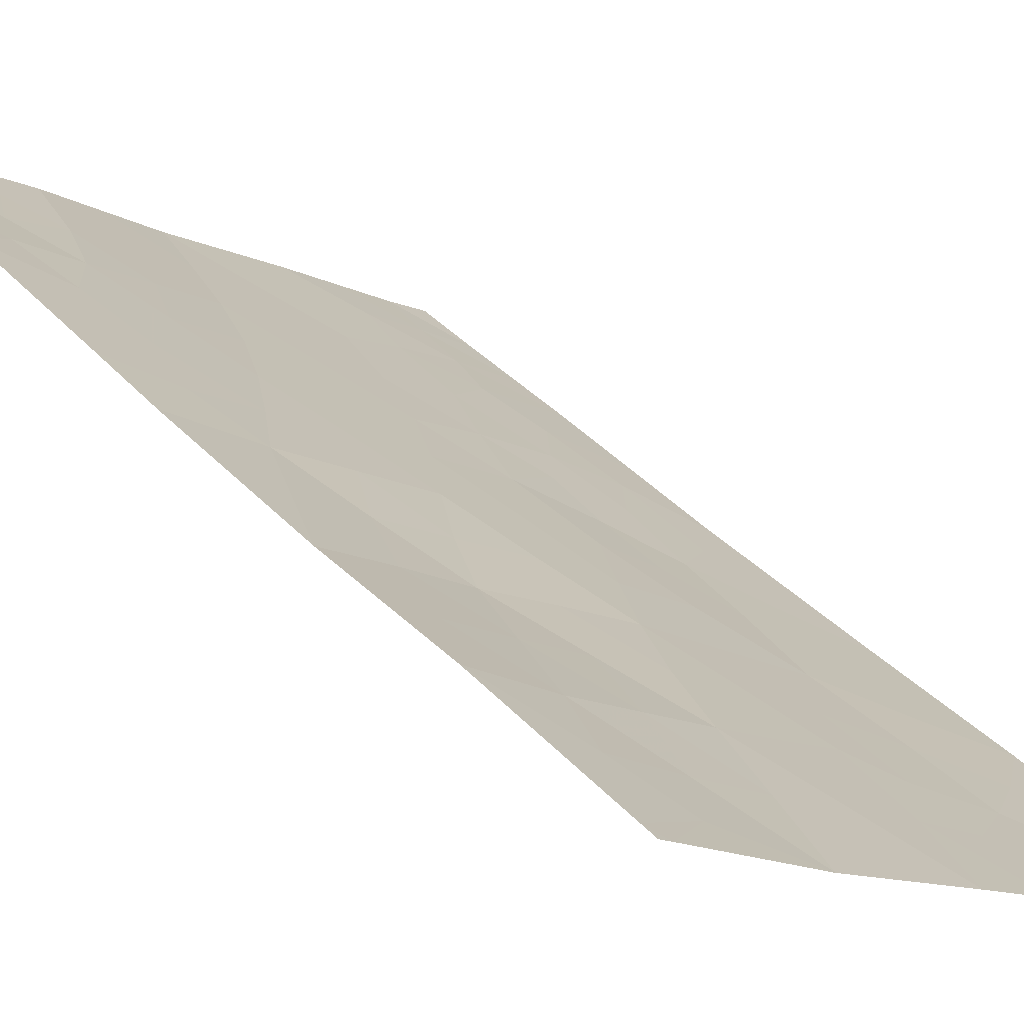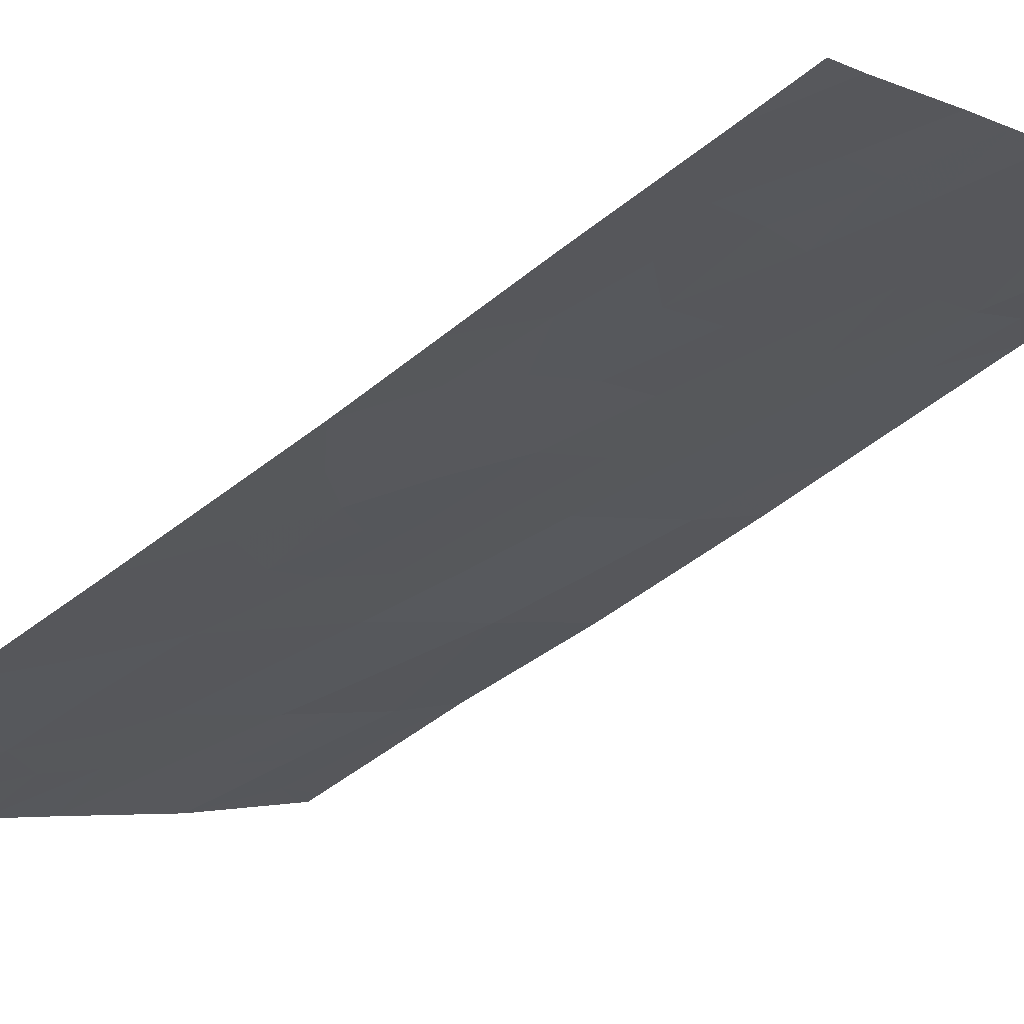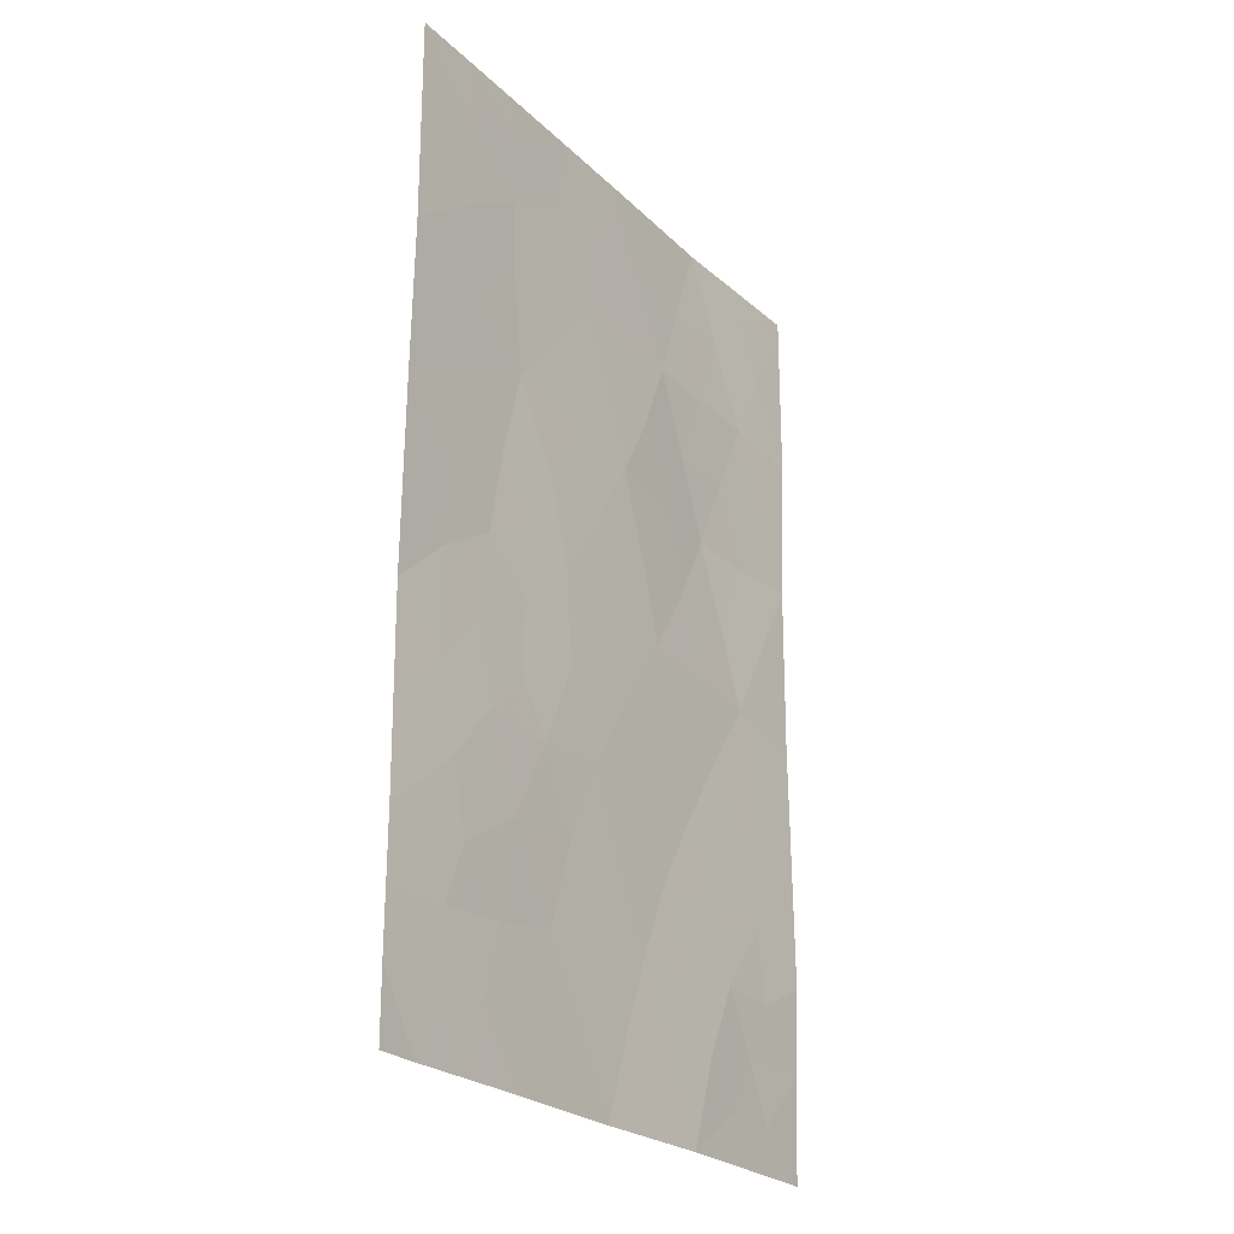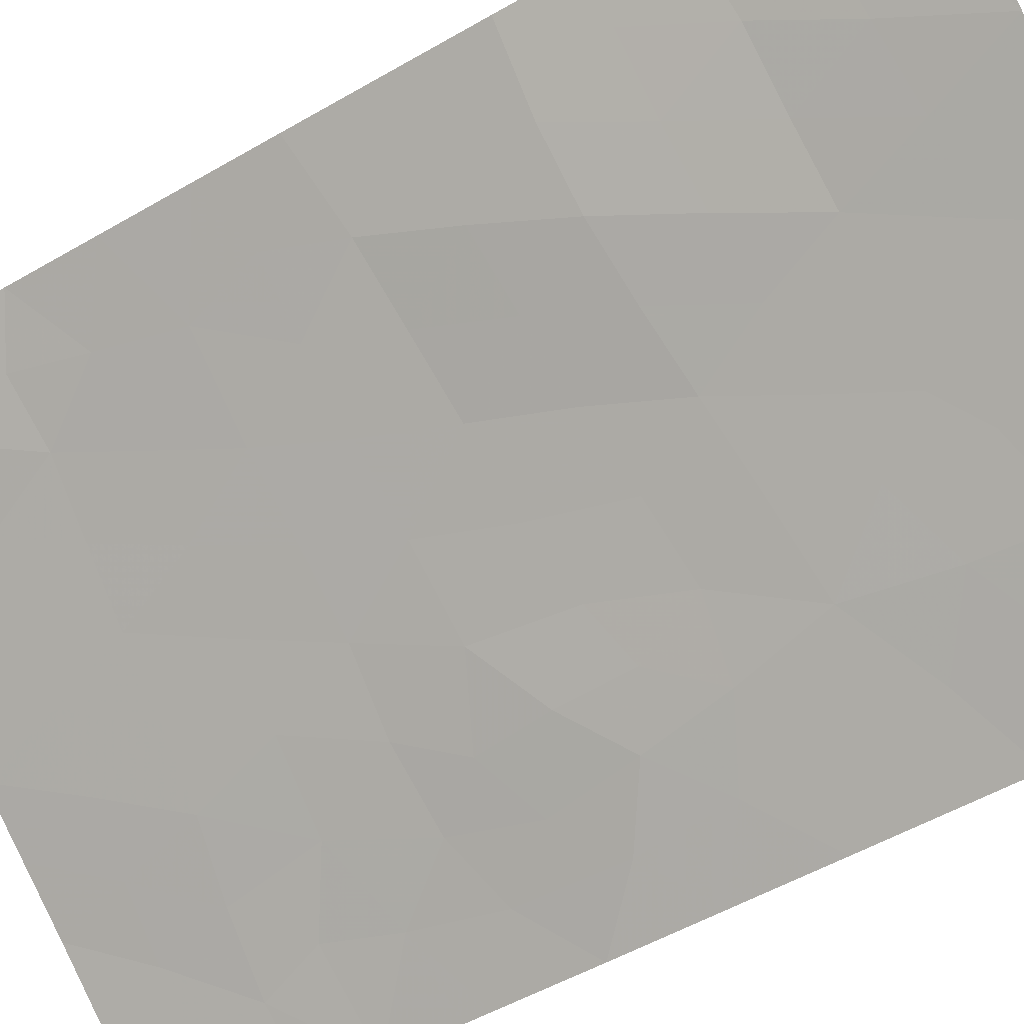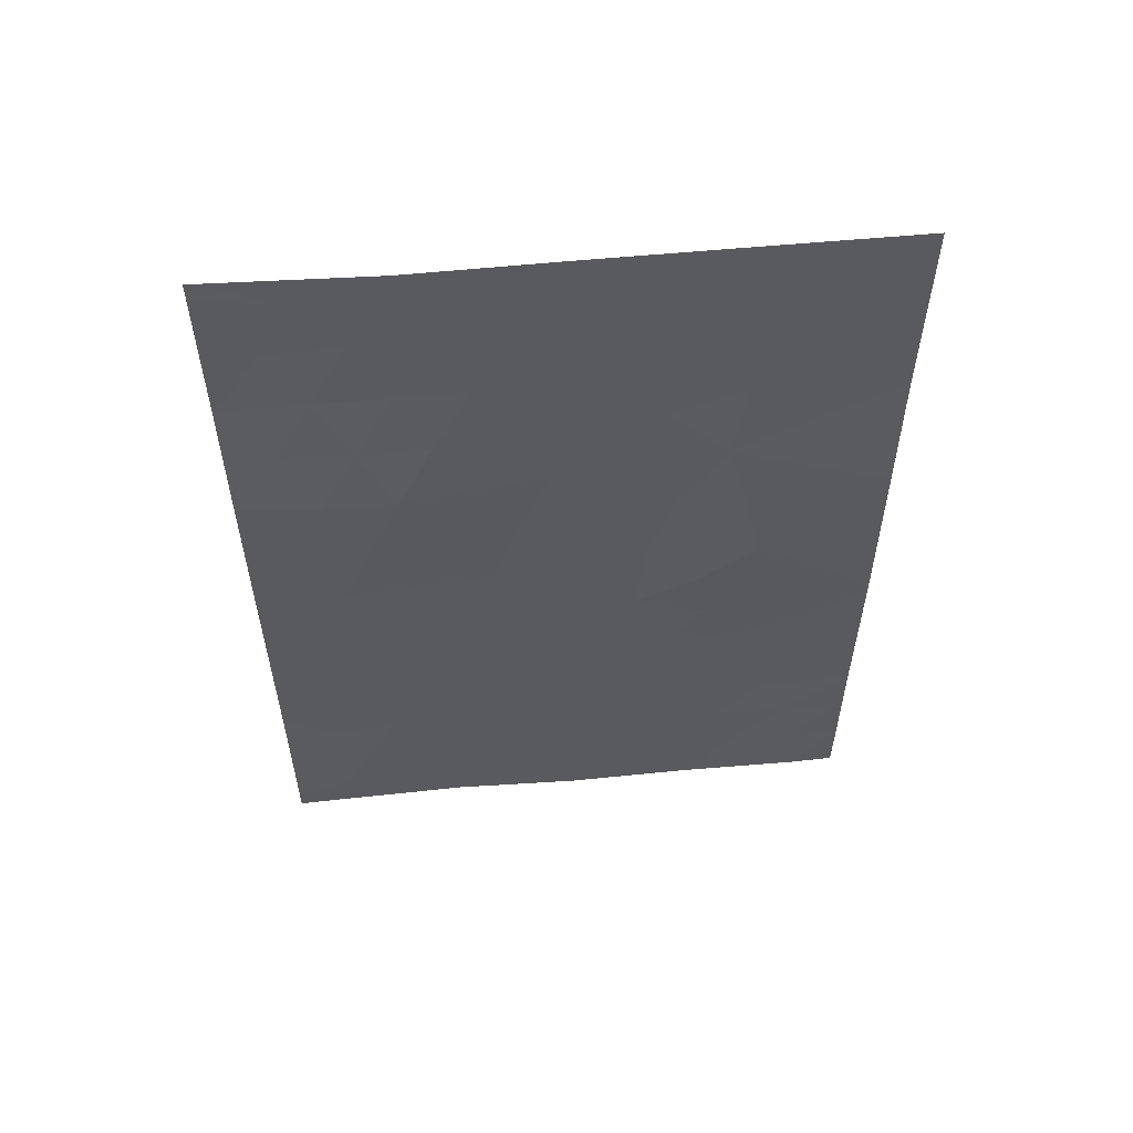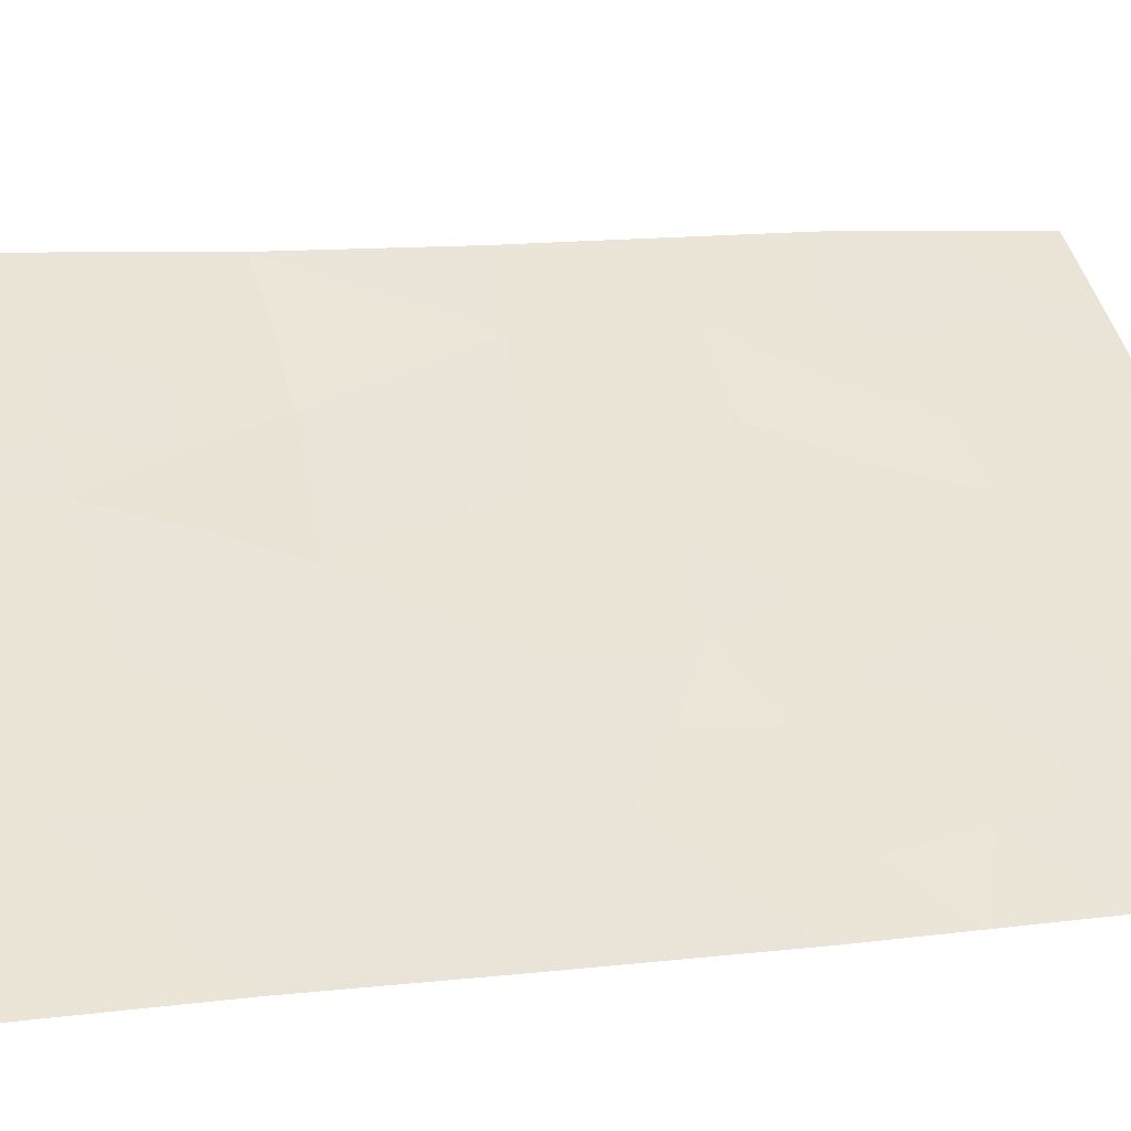
<metadata>
{"format":"obj","ext":"obj","renderer":"f3d","projection":"perspective","resolution":1024,"background":"white","views":[{"elev":37.4,"azim":143.2,"up":"+Z"},{"elev":-47.6,"azim":-47.5,"up":"+Z"},{"elev":-24.3,"azim":-91.7,"up":"+Y"},{"elev":-51.9,"azim":122.2,"up":"+Z"},{"elev":57.7,"azim":139.4,"up":"+Y"},{"elev":10.7,"azim":-108.3,"up":"+Z"}]}
</metadata>
<code>
v -19.59 -47.88 69.5
v -21.65 -38 68.03
v -20.04 -38 69.15
v -19.22 -44.22 69.72
v -22.39 -43.77 67.49
v -23.55 -43.89 66.63
v -22.09 -40.15 67.72
v -21.42 -41.97 68.2
v -24.87 -40.66 65.79
v -24.84 -47.5 65.75
v -21.05 -48 68.41
v -24.85 -42.56 65.76
v -24.84 -49.13 65.74
v -24.36 -50 66.06
v -23.01 -50 67.04
v -18.29 -45.41 70.4
v -18.27 -49.76 70.36
v -18.31 -47.58 70.43
v -18.27 -50 70.36
v -18.48 -50 70.22
v -23.36 -39.43 66.82
v -18.29 -44.42 70.39
v -18.29 -42.15 70.4
v -19.2 -40.18 69.79
v -18.32 -40.3 70.45
v -24.84 -50 65.74
v -23.39 -38 66.82
v -18.32 -38 70.45
v -18.46 -38 70.35
v -18.32 -38.2 70.45
v -24.83 -45.05 65.73
v -20.25 -50 69.02
v -24.86 -38 65.78
v -21.61 -50 68
v -20.82 -44.05 68.6
v -20.24 -46.04 68.99
v -19.86 -42.18 69.21
v -22.56 -48.12 67.35
v -21.9 -45.98 67.84
v -23.16 -41.68 66.93
v -20.7 -40.14 68.7
v -24.84 -46.27 65.74
v -24.2 -45.67 66.2
v -19.91 -46.98 69.25
v -20.32 -47.94 68.95
v -20.69 -47 68.67
v -24.86 -41.61 65.77
v -24.05 -41.1 66.34
v -24.06 -42.15 66.31
v -24.21 -49.18 66.19
v -23.51 -49.17 66.69
v -23.69 -50 66.55
v -20.01 -44.13 69.16
v -19.73 -45.12 69.35
v -20.55 -45.06 68.79
v -18.29 -48.67 70.39
v -18.89 -47.95 69.99
v -19.21 -48.67 69.74
v -24.86 -39.33 65.78
v -24.11 -38.87 66.3
v -24.1 -39.98 66.31
v -24.09 -48.34 66.29
v -23.86 -47.57 66.46
v -21.88 -42.85 67.87
v -22.66 -42.72 67.3
v -22.23 -41.83 67.61
v -18.31 -41.22 70.43
v -18.8 -41.21 70.05
v -24.21 -44.38 66.17
v -23.7 -44.97 66.55
v -20.38 -39.09 68.91
v -19.61 -39.17 69.48
v -19.96 -40.16 69.23
v -19.53 -41.2 69.49
v -20.27 -41.16 68.97
v -23.36 -38.55 66.83
v -24.12 -38 66.3
v -24.84 -43.81 65.75
v -24.14 -43.24 66.23
v -22.29 -44.96 67.55
v -22.96 -43.55 67.07
v -19.37 -50 69.62
v -19.54 -49.41 69.5
v -20.65 -48.97 68.72
v -19.95 -48.83 69.24
v -18.3 -46.49 70.42
v -19.06 -47.06 69.88
v -20.93 -50 68.51
v -21.35 -49.01 68.2
v -19.25 -38 69.75
v -18.32 -39.25 70.45
v -18.83 -39.25 70.07
v -24.84 -48.31 65.74
v -22.52 -38 67.42
v -22.64 -38.95 67.33
v -21.19 -39.07 68.35
v -21.44 -40.12 68.18
v -22.31 -50 67.52
v -22.79 -49.11 67.19
v -22.07 -49.06 67.69
v -22.7 -46.04 67.28
v -22.27 -47.04 67.56
v -23.3 -48.26 66.84
v -18.29 -43.28 70.4
v -18.78 -43.25 70.04
v -19.52 -43.2 69.47
v -19.11 -42.2 69.78
v -18.98 -45.12 69.9
v -20.85 -38 68.59
v -19.23 -46.04 69.73
v -21.4 -45.01 68.19
v -21.66 -43.98 68.02
v -22.54 -40.84 67.39
v -23.3 -40.48 66.85
v -21.07 -46 68.42
v -23.39 -42.84 66.75
v -21.1 -43 68.42
v -20.3 -43.11 68.94
v -21.78 -41.02 67.94
v -21.03 -41.09 68.47
v -21.48 -46.99 68.12
v -21.8 -48.04 67.88
v -20.63 -42.09 68.71
v -19.11 -38.43 69.86
v -23.06 -45.35 67.01
v -22.98 -44.46 67.04
v -18.88 -49.42 69.95
v -23.16 -47.09 66.96
v -24.05 -46.72 66.33
v -23.52 -45.97 66.7
v -21.96 -39.03 67.81
v -22.54 -39.73 67.4
f 42 43 129
f 44 45 46
f 47 48 49
f 14 13 50
f 51 52 50
f 53 54 55
f 18 56 57
f 59 60 61
f 17 19 20
f 62 10 63
f 16 108 22
f 67 23 68
f 13 14 26
f 71 72 73
f 74 75 73
f 76 60 77
f 29 28 30
f 78 79 69
f 80 126 5
f 82 32 83
f 84 45 85
f 86 18 87
f 17 20 127
f 88 89 84
f 3 90 124
f 91 25 92
f 72 124 92
f 10 62 93
f 94 95 76
f 98 99 100
f 101 102 128
f 51 103 99
f 23 104 105
f 106 107 105
f 96 109 71
f 108 110 54
f 113 114 132
f 65 81 116
f 118 106 53
f 66 113 119
f 97 120 119
f 85 58 83
f 63 128 103
f 121 122 102
f 46 121 115
f 100 122 89
f 44 110 87
f 48 61 114
f 117 123 118
f 74 68 107
f 120 75 123
f 116 79 49
f 10 42 129
f 42 31 43
f 129 43 130
f 36 44 46
f 44 1 45
f 46 45 11
f 12 47 49
f 47 9 48
f 49 48 40
f 50 13 93
f 62 51 50
f 51 15 52
f 50 52 14
f 35 53 55
f 53 4 54
f 55 54 36
f 56 127 58
f 127 56 17
f 56 58 57
f 58 1 57
f 9 59 61
f 59 33 60
f 61 60 21
f 63 10 129
f 108 4 22
f 64 5 65
f 66 65 40
f 25 68 24
f 68 25 67
f 41 71 73
f 71 3 72
f 73 72 24
f 24 74 73
f 74 37 75
f 73 75 41
f 27 76 77
f 76 21 60
f 77 60 33
f 31 78 69
f 78 12 79
f 69 79 6
f 20 82 127
f 32 84 85
f 84 11 45
f 85 45 1
f 16 86 110
f 87 110 86
f 32 88 84
f 88 34 89
f 84 89 11
f 29 30 124
f 30 91 92
f 72 3 124
f 24 72 92
f 24 92 25
f 93 62 50
f 27 94 76
f 76 95 21
f 97 96 41
f 132 21 95
f 34 98 100
f 98 15 99
f 100 99 38
f 101 39 102
f 128 102 38
f 70 6 126
f 125 126 80
f 15 51 99
f 51 62 103
f 99 103 38
f 104 22 105
f 4 105 22
f 4 106 105
f 106 37 107
f 105 107 23
f 110 108 16
f 41 96 71
f 96 2 109
f 71 109 3
f 4 108 54
f 54 110 36
f 35 111 112
f 111 39 80
f 7 113 132
f 113 40 114
f 132 114 21
f 111 35 55
f 115 55 36
f 40 65 116
f 65 5 81
f 116 81 6
f 5 64 112
f 64 8 117
f 112 64 117
f 35 118 53
f 118 37 106
f 53 106 4
f 8 66 119
f 66 40 113
f 119 113 7
f 7 97 119
f 97 41 120
f 119 120 8
f 32 85 83
f 85 1 58
f 83 58 127
f 62 63 103
f 129 130 128
f 103 128 38
f 39 121 102
f 121 11 122
f 102 122 38
f 36 46 115
f 46 11 121
f 115 121 39
f 34 100 89
f 100 38 122
f 89 122 11
f 1 44 87
f 44 36 110
f 87 18 57
f 87 57 1
f 40 48 114
f 48 9 61
f 114 61 21
f 35 117 118
f 117 8 123
f 118 123 37
f 37 74 107
f 74 24 68
f 107 68 23
f 8 120 123
f 120 41 75
f 123 75 37
f 40 116 49
f 116 6 79
f 49 79 12
f 5 126 81
f 92 124 30
f 125 70 126
f 70 69 6
f 81 126 6
f 127 82 83
f 124 90 29
f 125 101 130
f 80 39 101
f 125 130 70
f 101 125 80
f 111 55 115
f 94 2 131
f 128 130 101
f 112 111 80
f 39 111 115
f 63 129 128
f 112 80 5
f 131 96 97
f 7 131 97
f 131 7 132
f 112 117 35
f 130 43 70
f 64 65 66
f 8 64 66
f 131 2 96
f 94 131 95
f 69 43 31
f 70 43 69
f 131 132 95

</code>
